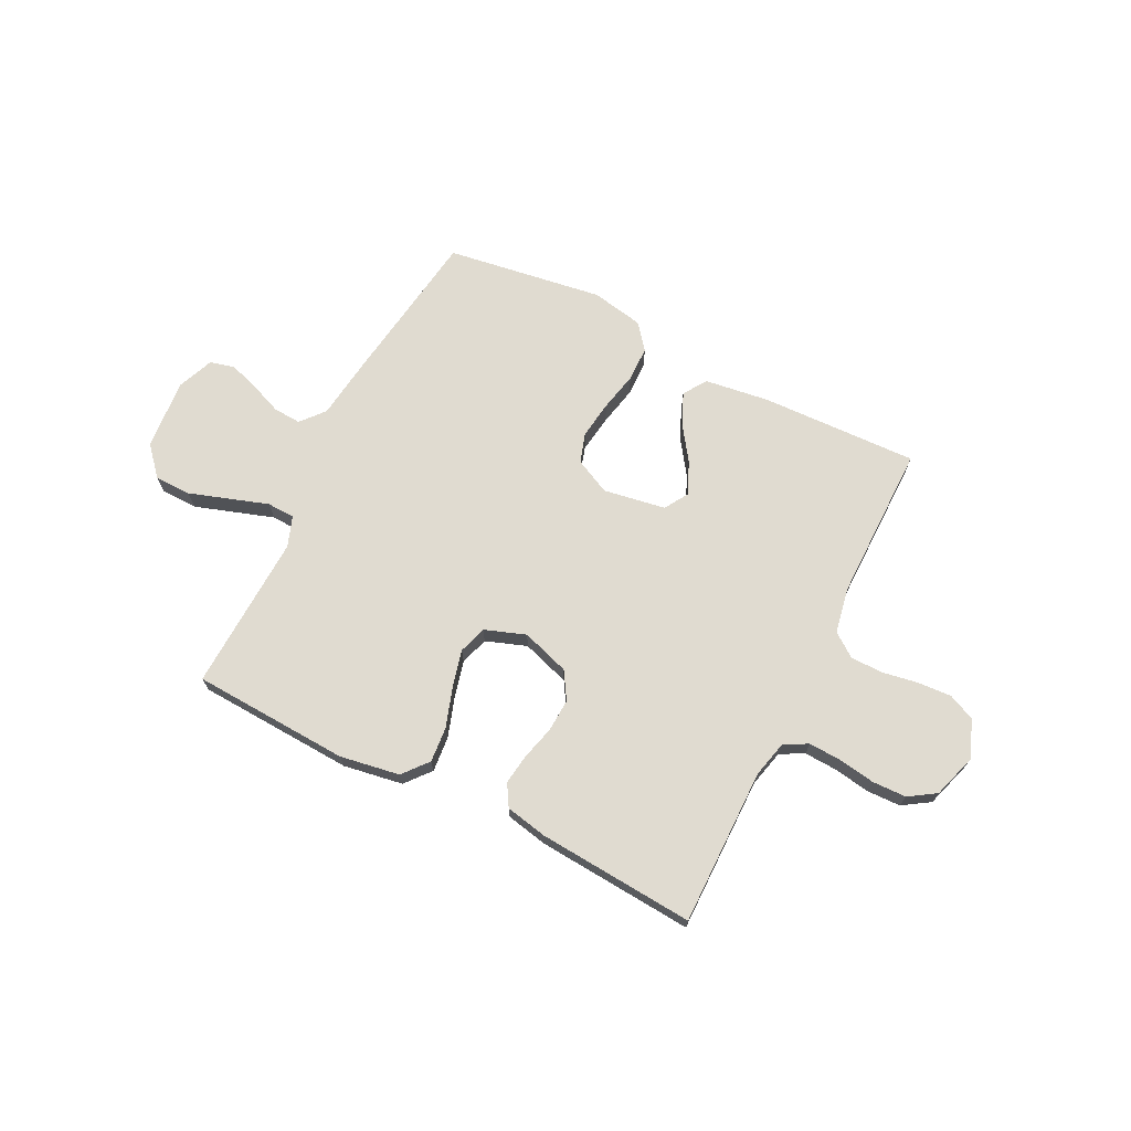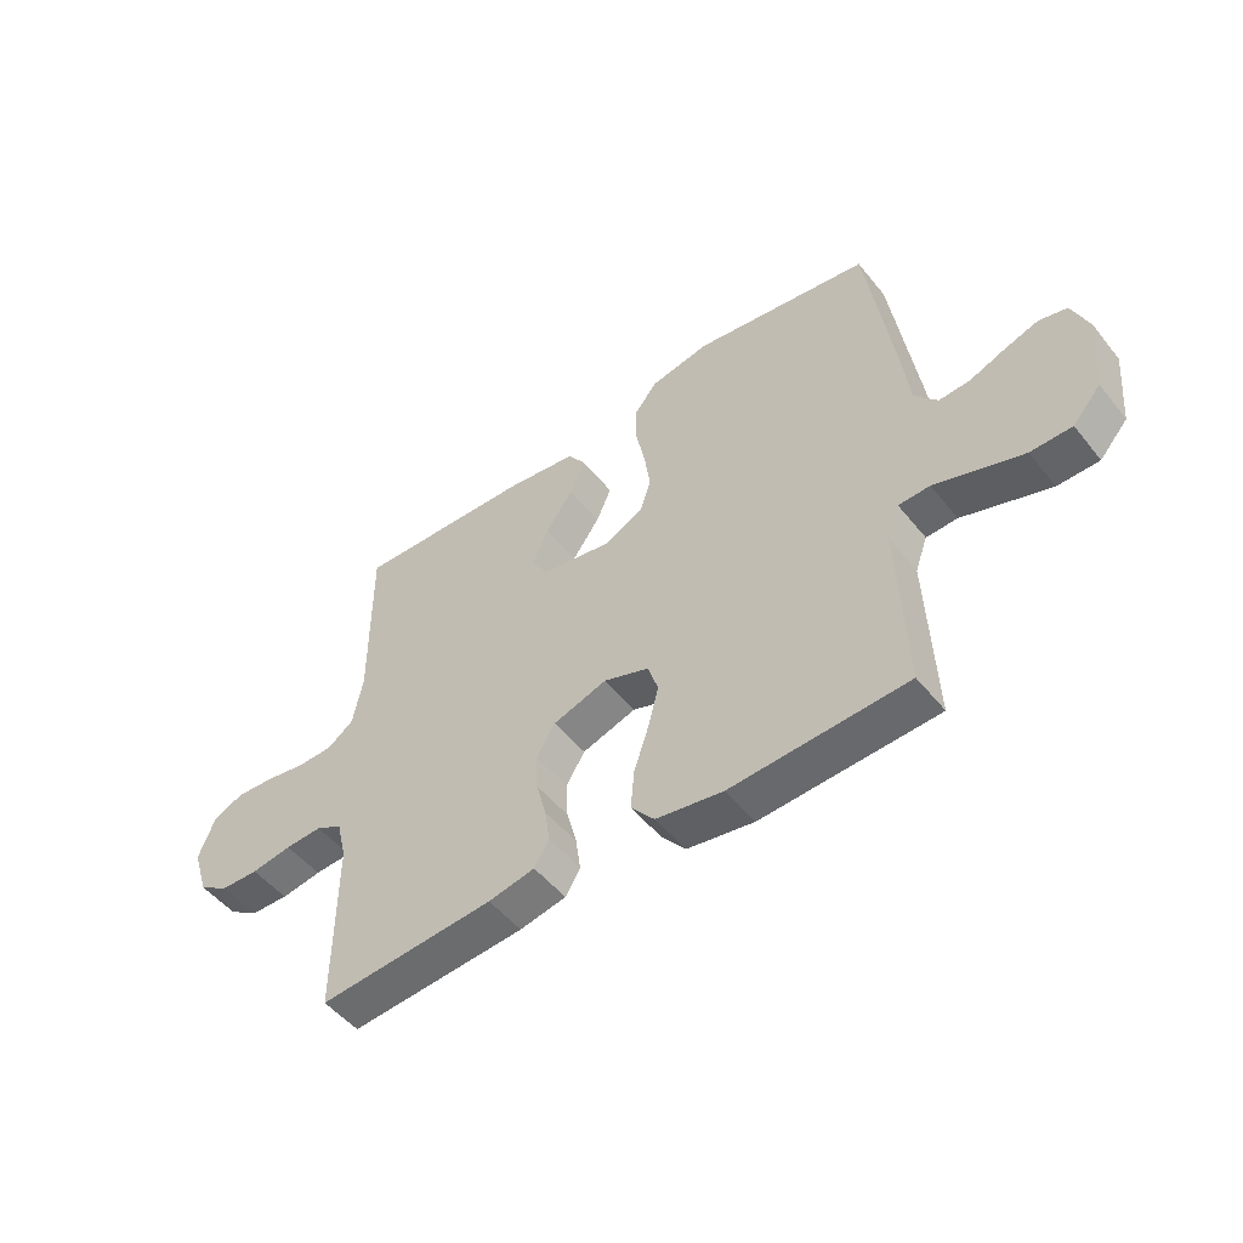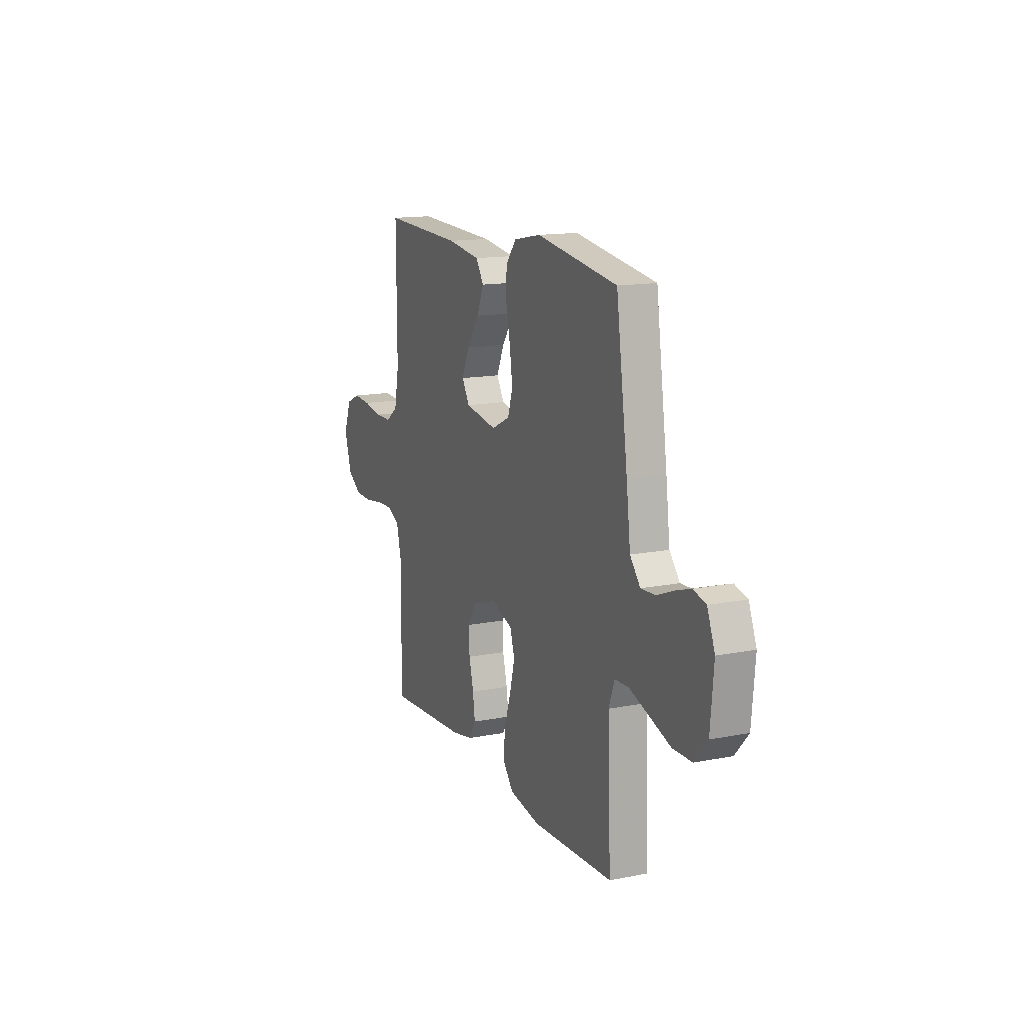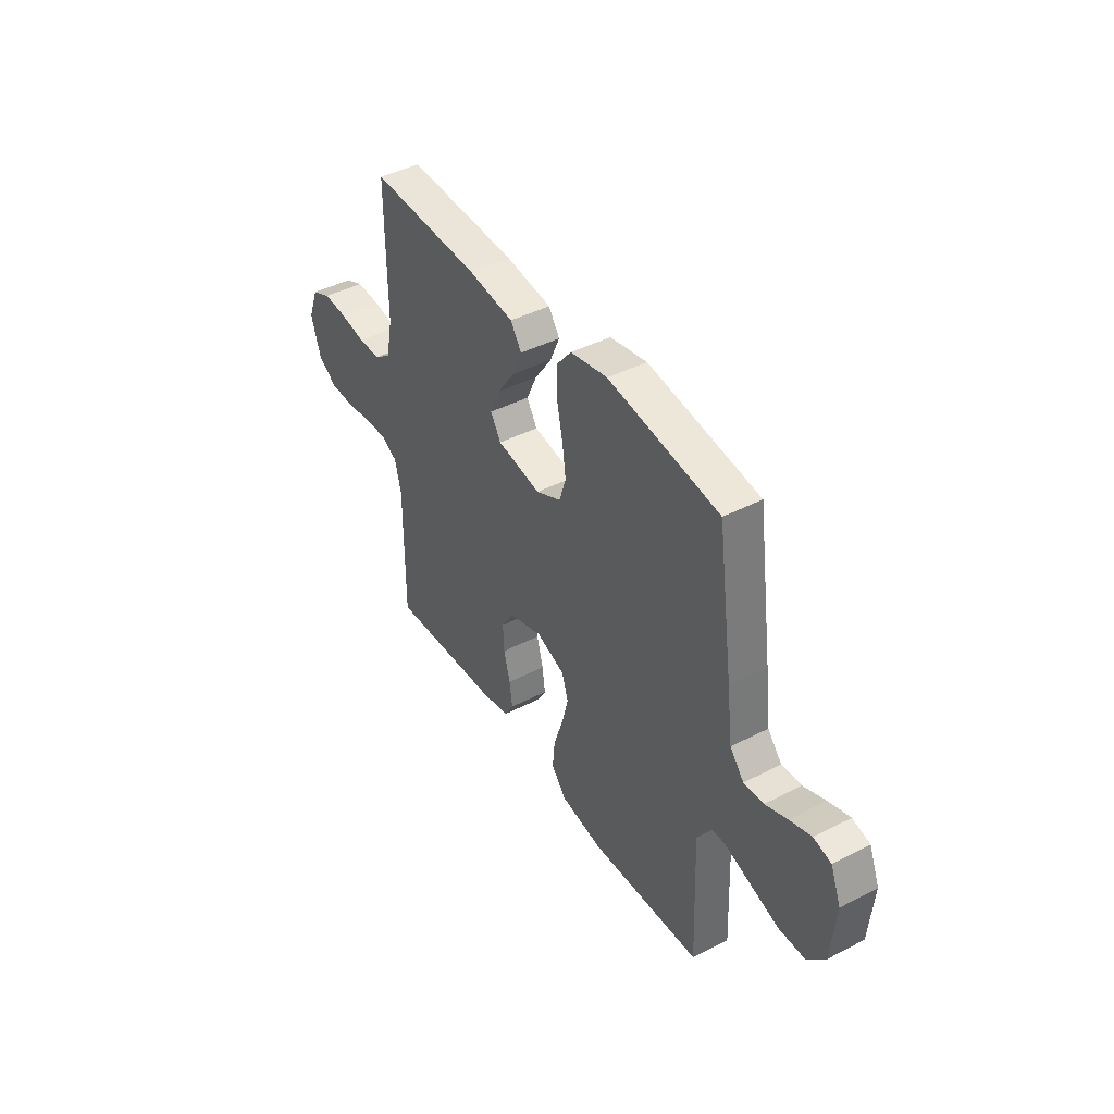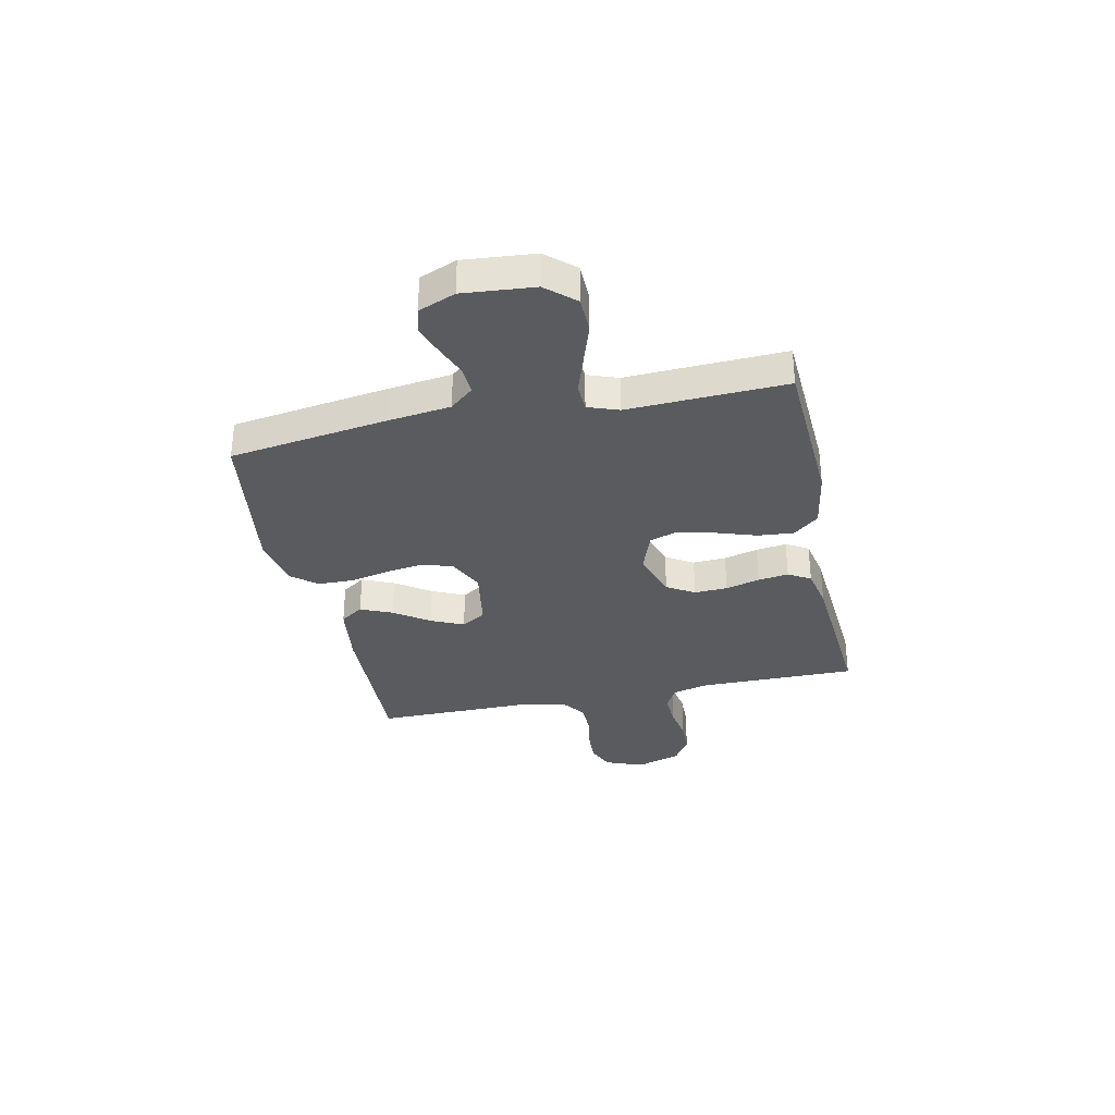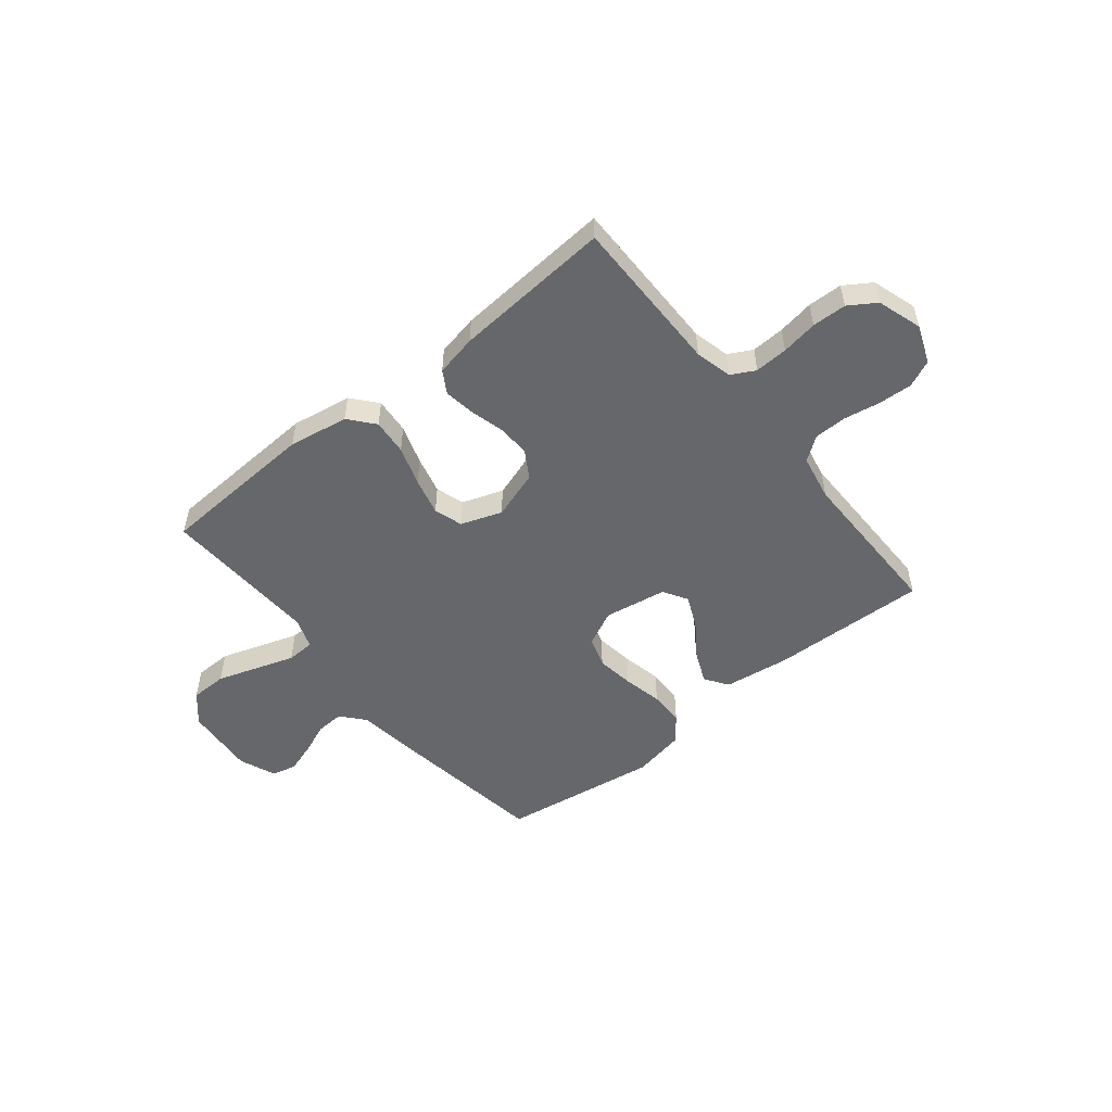
<metadata>
{"format":"obj","ext":"obj","renderer":"f3d","projection":"perspective","resolution":1024,"background":"white","views":[{"elev":70.0,"azim":-153.3,"up":"+Y"},{"elev":-50.7,"azim":37.4,"up":"+Z"},{"elev":14.5,"azim":66.8,"up":"+Z"},{"elev":42.8,"azim":58.4,"up":"+Z"},{"elev":-32.9,"azim":102.1,"up":"+Y"},{"elev":-52.1,"azim":-140.9,"up":"+Y"}]}
</metadata>
<code>
v -0.5 0.07 0.5
v -0.2 0.07 0.489
v -0.077 0.07 0.472
v -0.047 0.07 0.428
v -0.073 0.07 0.368
v -0.119 0.07 0.302
v -0.147 0.07 0.24
v -0.119 0.07 0.194
v 0 0.07 0.174
v 0.068 0.07 0.207
v 0.086 0.07 0.264
v 0.076 0.07 0.336
v 0.06 0.07 0.411
v 0.061 0.07 0.478
v 0.1 0.07 0.526
v 0.2 0.07 0.545
v 0.5 0.07 0.5
v 0.543 0.07 0.2
v 0.558 0.07 0.081
v 0.596 0.07 0.036
v 0.649 0.07 0.039
v 0.709 0.07 0.063
v 0.767 0.07 0.082
v 0.814 0.07 0.07
v 0.842 0.07 0
v 0.83 0.07 -0.135
v 0.782 0.07 -0.189
v 0.712 0.07 -0.19
v 0.634 0.07 -0.164
v 0.562 0.07 -0.14
v 0.509 0.07 -0.142
v 0.488 0.07 -0.2
v 0.5 0.07 -0.5
v 0.2 0.07 -0.515
v 0.086 0.07 -0.496
v 0.046 0.07 -0.448
v 0.052 0.07 -0.38
v 0.077 0.07 -0.305
v 0.095 0.07 -0.234
v 0.078 0.07 -0.18
v 0 0.07 -0.152
v -0.092 0.07 -0.182
v -0.124 0.07 -0.234
v -0.121 0.07 -0.297
v -0.104 0.07 -0.362
v -0.096 0.07 -0.42
v -0.121 0.07 -0.462
v -0.2 0.07 -0.478
v -0.5 0.07 -0.5
v -0.498 0.07 -0.2
v -0.515 0.07 -0.13
v -0.56 0.07 -0.106
v -0.623 0.07 -0.109
v -0.692 0.07 -0.12
v -0.757 0.07 -0.118
v -0.808 0.07 -0.085
v -0.835 0.07 0
v -0.807 0.07 0.072
v -0.756 0.07 0.095
v -0.691 0.07 0.091
v -0.622 0.07 0.079
v -0.561 0.07 0.08
v -0.516 0.07 0.113
v -0.499 0.07 0.2
v -0.5 0 0.5
v -0.2 0 0.489
v -0.077 0 0.472
v -0.047 0 0.428
v -0.073 0 0.368
v -0.119 0 0.302
v -0.147 0 0.24
v -0.119 0 0.194
v 0 0 0.174
v 0.068 0 0.207
v 0.086 0 0.264
v 0.076 0 0.336
v 0.06 0 0.411
v 0.061 0 0.478
v 0.1 0 0.526
v 0.2 0 0.545
v 0.5 0 0.5
v 0.543 0 0.2
v 0.558 0 0.081
v 0.596 0 0.036
v 0.649 0 0.039
v 0.709 0 0.063
v 0.767 0 0.082
v 0.814 0 0.07
v 0.842 0 0
v 0.83 0 -0.135
v 0.782 0 -0.189
v 0.712 0 -0.19
v 0.634 0 -0.164
v 0.562 0 -0.14
v 0.509 0 -0.142
v 0.488 0 -0.2
v 0.5 0 -0.5
v 0.2 0 -0.515
v 0.086 0 -0.496
v 0.046 0 -0.448
v 0.052 0 -0.38
v 0.077 0 -0.305
v 0.095 0 -0.234
v 0.078 0 -0.18
v 0 0 -0.152
v -0.092 0 -0.182
v -0.124 0 -0.234
v -0.121 0 -0.297
v -0.104 0 -0.362
v -0.096 0 -0.42
v -0.121 0 -0.462
v -0.2 0 -0.478
v -0.5 0 -0.5
v -0.498 0 -0.2
v -0.515 0 -0.13
v -0.56 0 -0.106
v -0.623 0 -0.109
v -0.692 0 -0.12
v -0.757 0 -0.118
v -0.808 0 -0.085
v -0.835 0 0
v -0.807 0 0.072
v -0.756 0 0.095
v -0.691 0 0.091
v -0.622 0 0.079
v -0.561 0 0.08
v -0.516 0 0.113
v -0.499 0 0.2
f 59 60 61
f 58 59 61
f 57 58 61
f 56 57 61
f 55 56 61
f 54 55 61
f 53 54 61
f 52 53 61 62
f 51 52 62 63
f 48 49 50
f 47 48 50
f 46 47 50
f 45 46 50
f 44 45 50
f 51 63 64
f 50 51 64
f 44 50 64
f 43 44 64
f 36 37 38
f 35 36 38
f 34 35 38
f 33 34 38
f 32 33 38
f 31 32 38 39
f 28 29 30
f 27 28 30
f 26 27 30
f 25 26 30
f 24 25 30
f 23 24 30
f 22 23 30
f 21 22 30
f 20 21 30 31
f 31 39 40
f 20 31 40
f 19 20 40
f 17 18 19
f 16 17 19
f 15 16 19
f 14 15 19
f 13 14 19
f 12 13 19
f 4 5 6
f 3 4 6
f 2 3 6
f 1 2 6
f 64 1 6
f 64 6 7
f 64 7 8
f 43 64 8
f 42 43 8
f 41 42 8 9
f 40 41 9 10
f 19 40 10 11
f 11 12 19
f 125 124 123
f 125 123 122
f 125 122 121
f 125 121 120
f 125 120 119
f 125 119 118
f 125 118 117
f 126 125 117 116
f 127 126 116 115
f 114 113 112
f 114 112 111
f 114 111 110
f 114 110 109
f 114 109 108
f 128 127 115
f 128 115 114
f 128 114 108
f 128 108 107
f 102 101 100
f 102 100 99
f 102 99 98
f 102 98 97
f 102 97 96
f 103 102 96 95
f 94 93 92
f 94 92 91
f 94 91 90
f 94 90 89
f 94 89 88
f 94 88 87
f 94 87 86
f 94 86 85
f 95 94 85 84
f 104 103 95
f 104 95 84
f 104 84 83
f 83 82 81
f 83 81 80
f 83 80 79
f 83 79 78
f 83 78 77
f 83 77 76
f 70 69 68
f 70 68 67
f 70 67 66
f 70 66 65
f 70 65 128
f 71 70 128
f 72 71 128
f 72 128 107
f 72 107 106
f 73 72 106 105
f 74 73 105 104
f 75 74 104 83
f 83 76 75
f 1 65 66 2
f 2 66 67 3
f 3 67 68 4
f 4 68 69 5
f 5 69 70 6
f 6 70 71 7
f 7 71 72 8
f 8 72 73 9
f 9 73 74 10
f 10 74 75 11
f 11 75 76 12
f 12 76 77 13
f 13 77 78 14
f 14 78 79 15
f 15 79 80 16
f 16 80 81 17
f 17 81 82 18
f 18 82 83 19
f 19 83 84 20
f 20 84 85 21
f 21 85 86 22
f 22 86 87 23
f 23 87 88 24
f 24 88 89 25
f 25 89 90 26
f 26 90 91 27
f 27 91 92 28
f 28 92 93 29
f 29 93 94 30
f 30 94 95 31
f 31 95 96 32
f 32 96 97 33
f 33 97 98 34
f 34 98 99 35
f 35 99 100 36
f 36 100 101 37
f 37 101 102 38
f 38 102 103 39
f 39 103 104 40
f 40 104 105 41
f 41 105 106 42
f 42 106 107 43
f 43 107 108 44
f 44 108 109 45
f 45 109 110 46
f 46 110 111 47
f 47 111 112 48
f 48 112 113 49
f 49 113 114 50
f 50 114 115 51
f 51 115 116 52
f 52 116 117 53
f 53 117 118 54
f 54 118 119 55
f 55 119 120 56
f 56 120 121 57
f 57 121 122 58
f 58 122 123 59
f 59 123 124 60
f 60 124 125 61
f 61 125 126 62
f 62 126 127 63
f 63 127 128 64
f 64 128 65 1

</code>
